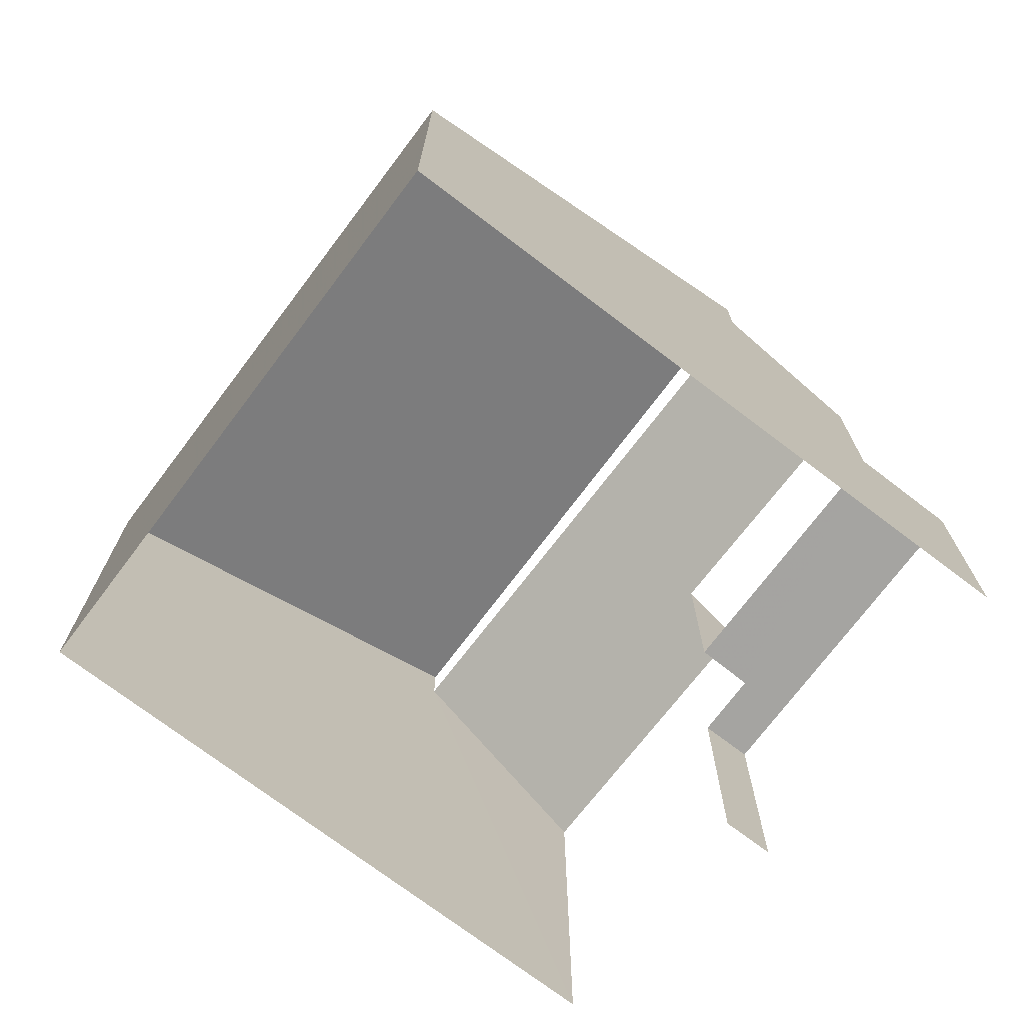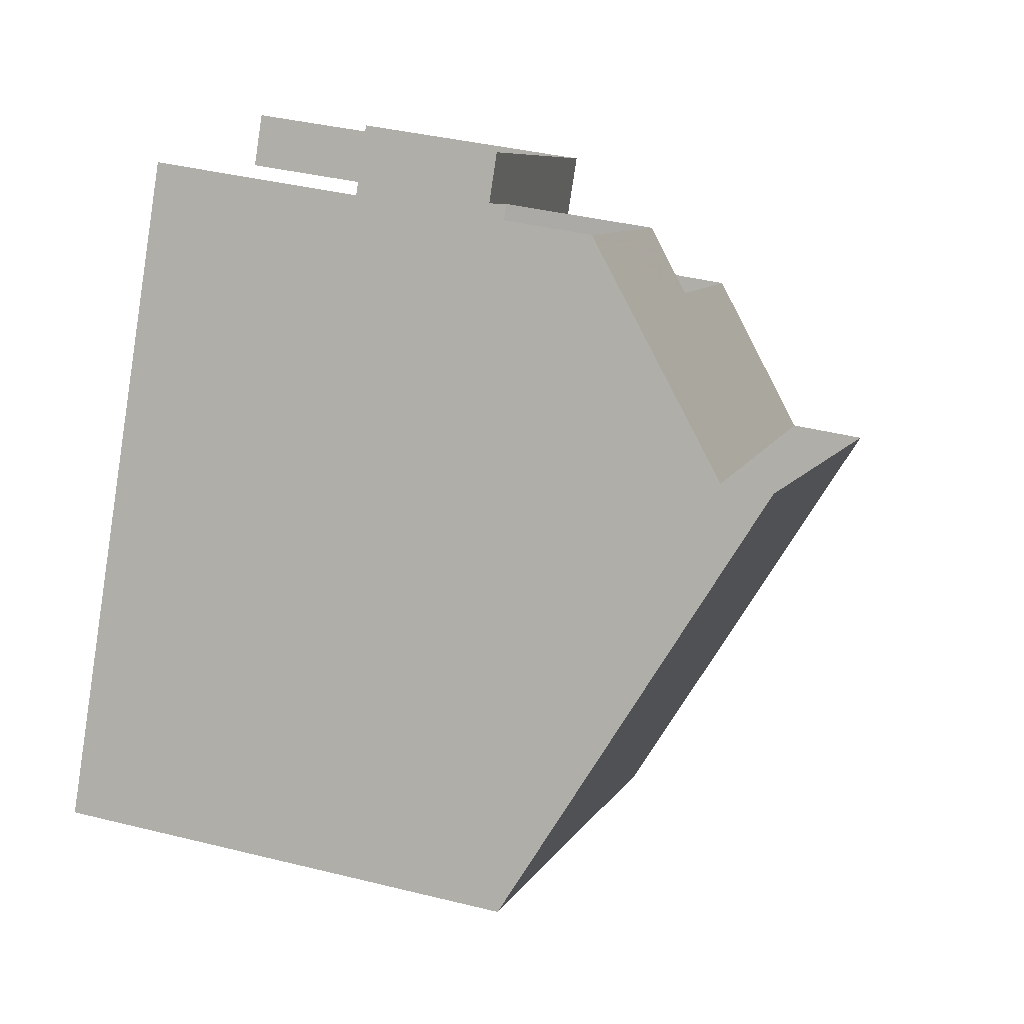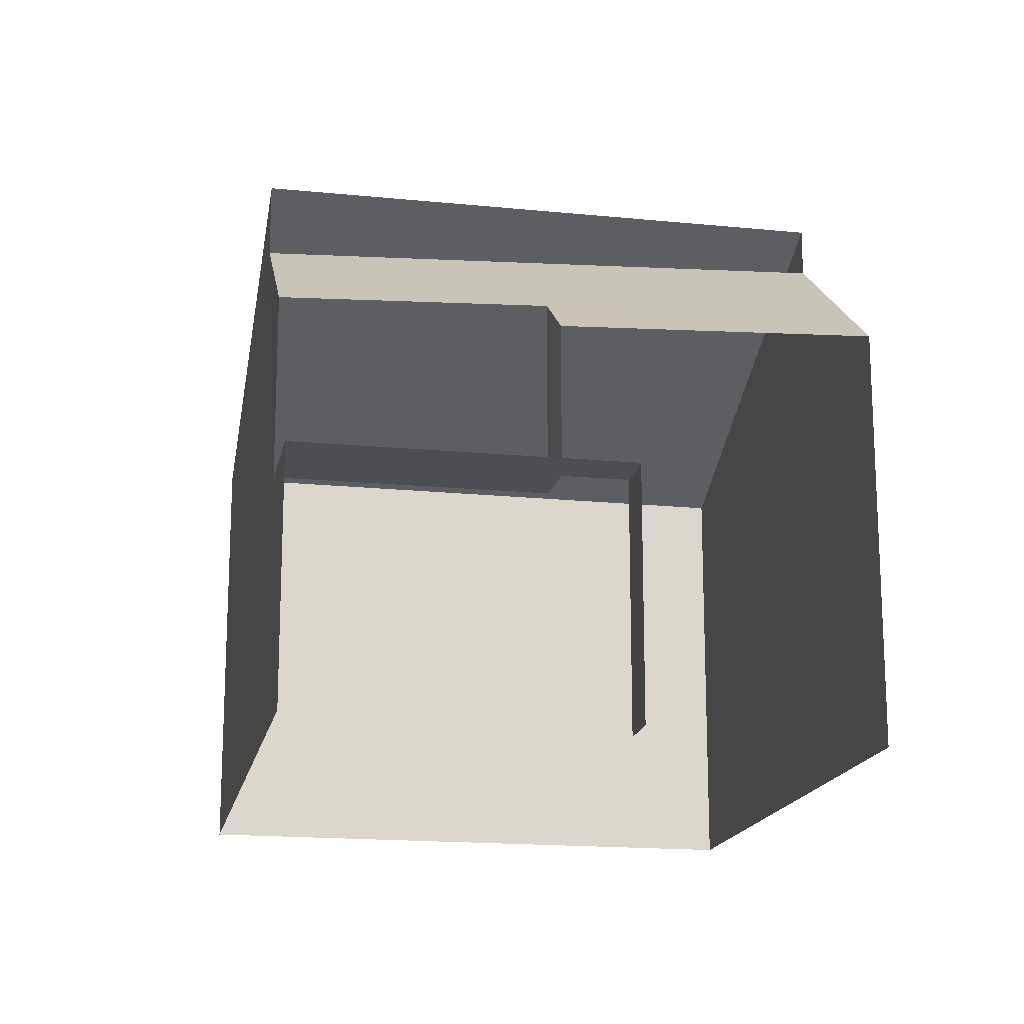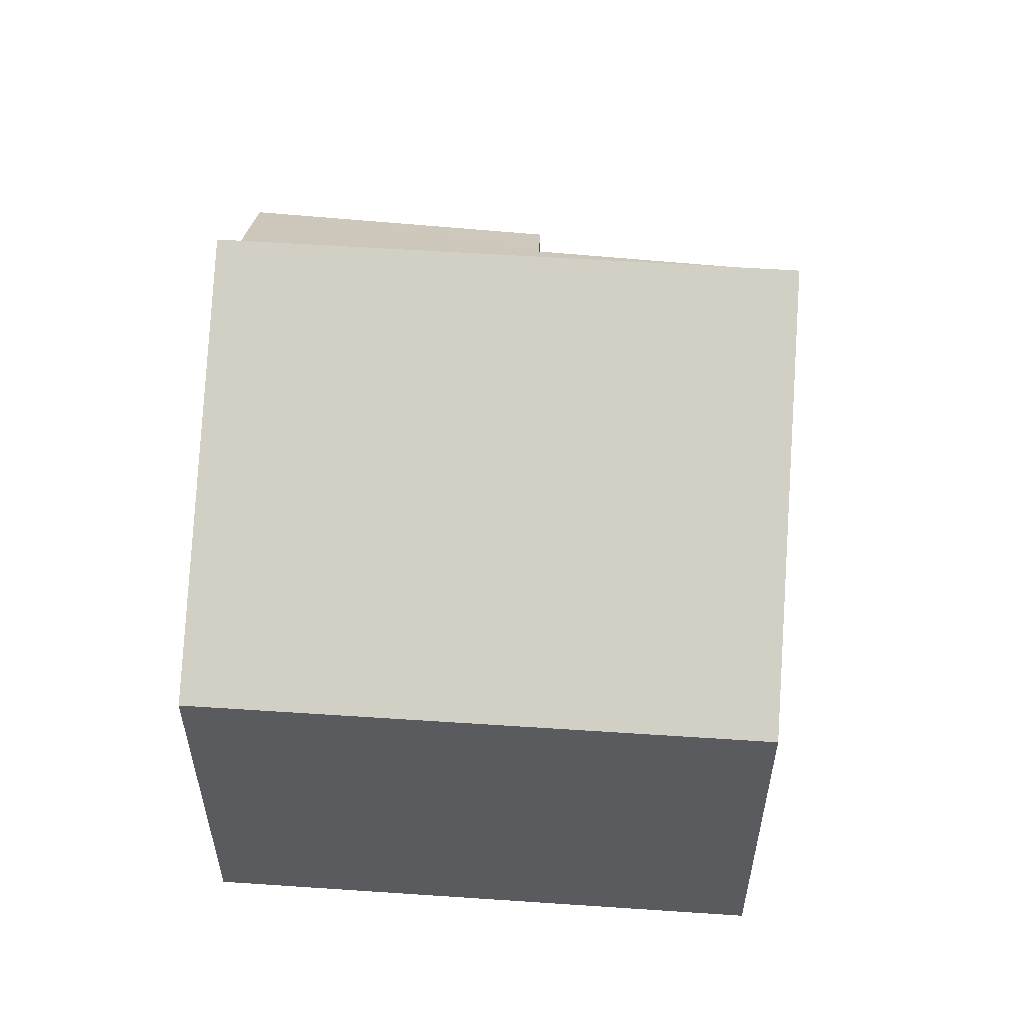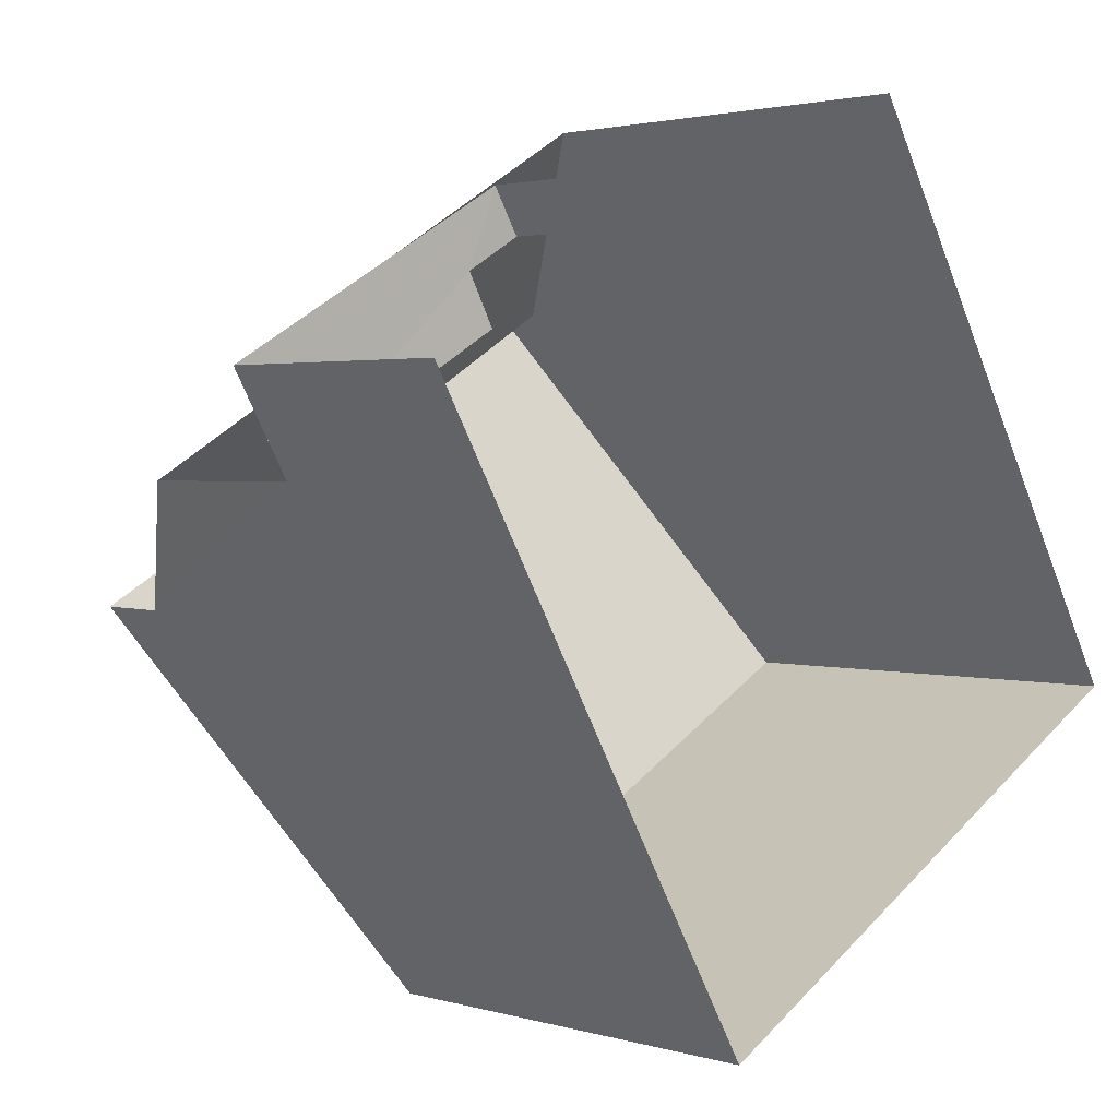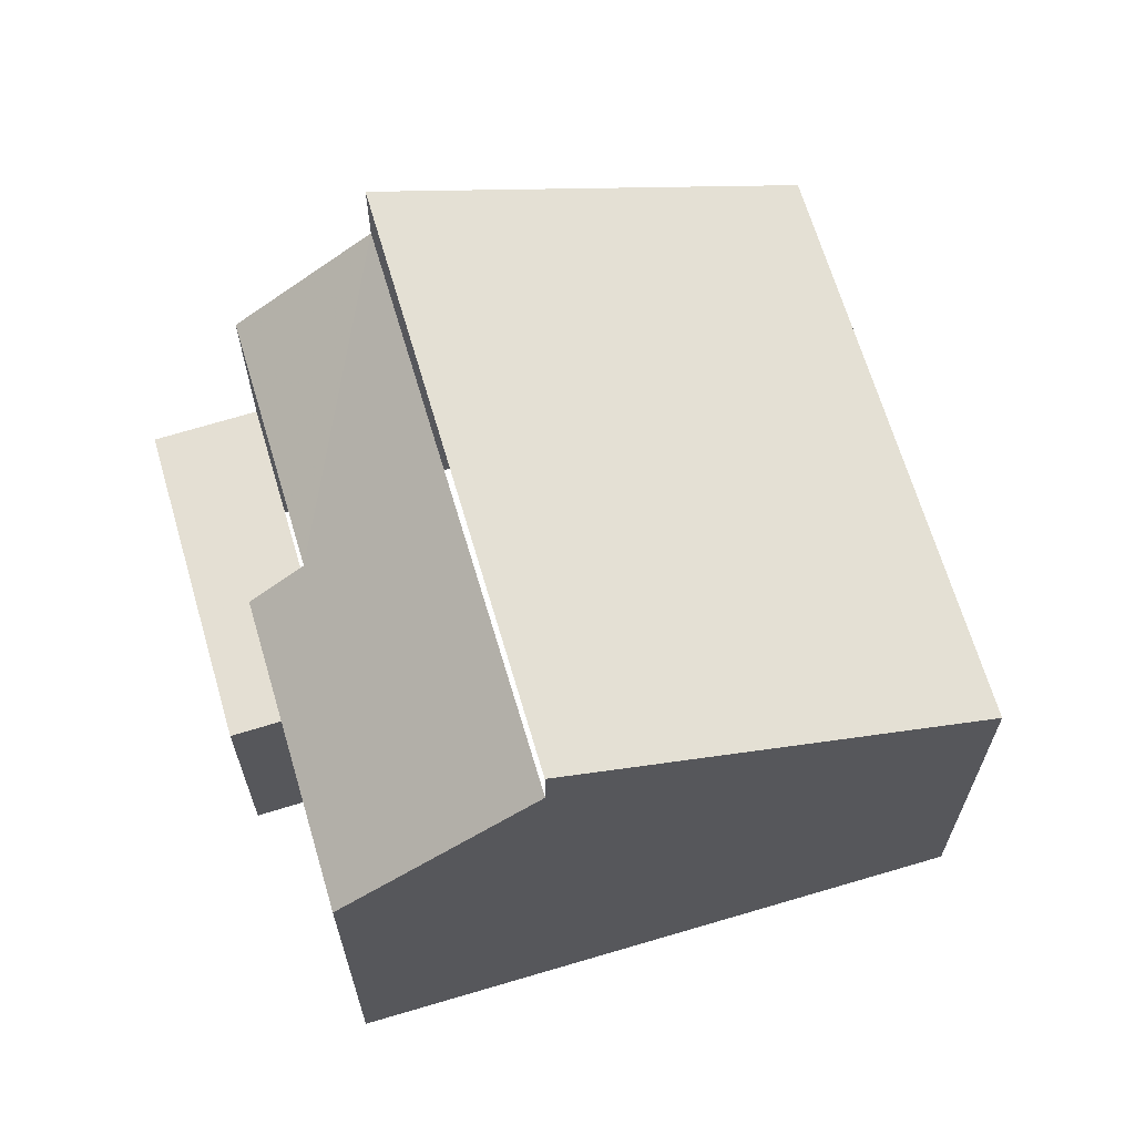
<metadata>
{"format":"obj","ext":"obj","renderer":"f3d","projection":"perspective","resolution":1024,"background":"white","views":[{"elev":-73.2,"azim":22.9,"up":"+Z"},{"elev":38.1,"azim":-72.5,"up":"+Y"},{"elev":-17.1,"azim":139.0,"up":"+Z"},{"elev":57.8,"azim":-26.0,"up":"+Z"},{"elev":2.1,"azim":136.5,"up":"+Y"},{"elev":66.8,"azim":-136.5,"up":"+Z"}]}
</metadata>
<code>
v -2.211e+05 -1.25e+05 26.4
v -2.211e+05 -1.25e+05 26.4
v -2.211e+05 -1.25e+05 26.4
v -2.211e+05 -1.25e+05 26.4
v -2.211e+05 -1.25e+05 26.4
v -2.211e+05 -1.25e+05 26.4
v -2.211e+05 -1.25e+05 32.2
v -2.211e+05 -1.25e+05 32.39
v -2.211e+05 -1.25e+05 32.83
v -2.211e+05 -1.25e+05 34.54
v -2.211e+05 -1.25e+05 34.19
v -2.211e+05 -1.25e+05 32.67
v -2.211e+05 -1.25e+05 32.54
v -2.211e+05 -1.25e+05 35.25
v -2.211e+05 -1.25e+05 35.23
v -2.211e+05 -1.25e+05 32.57
v -2.211e+05 -1.25e+05 30
v -2.211e+05 -1.25e+05 30
v -2.211e+05 -1.25e+05 30
v -2.211e+05 -1.25e+05 30
v -2.211e+05 -1.25e+05 30
v -2.211e+05 -1.25e+05 30
f 1 2 3
f 3 2 4
f 1 5 2
f 4 2 6
f 22 9 12
f 20 22 12
f 2 5 21
f 5 8 21
f 21 7 18
f 21 8 7
f 19 4 6
f 17 19 6
f 10 15 14
f 11 10 14
f 7 8 9
f 8 10 9
f 9 11 12
f 9 10 11
f 13 14 15
f 13 16 14
f 17 18 19
f 19 18 20
f 17 21 18
f 20 18 22
f 21 17 6
f 2 21 6
f 13 10 1
f 1 10 5
f 13 15 10
f 5 10 8
f 13 1 3
f 16 13 3
f 22 7 9
f 22 18 7
f 14 16 11
f 16 3 20
f 12 11 20
f 20 3 4
f 20 4 19
f 11 16 20

</code>
